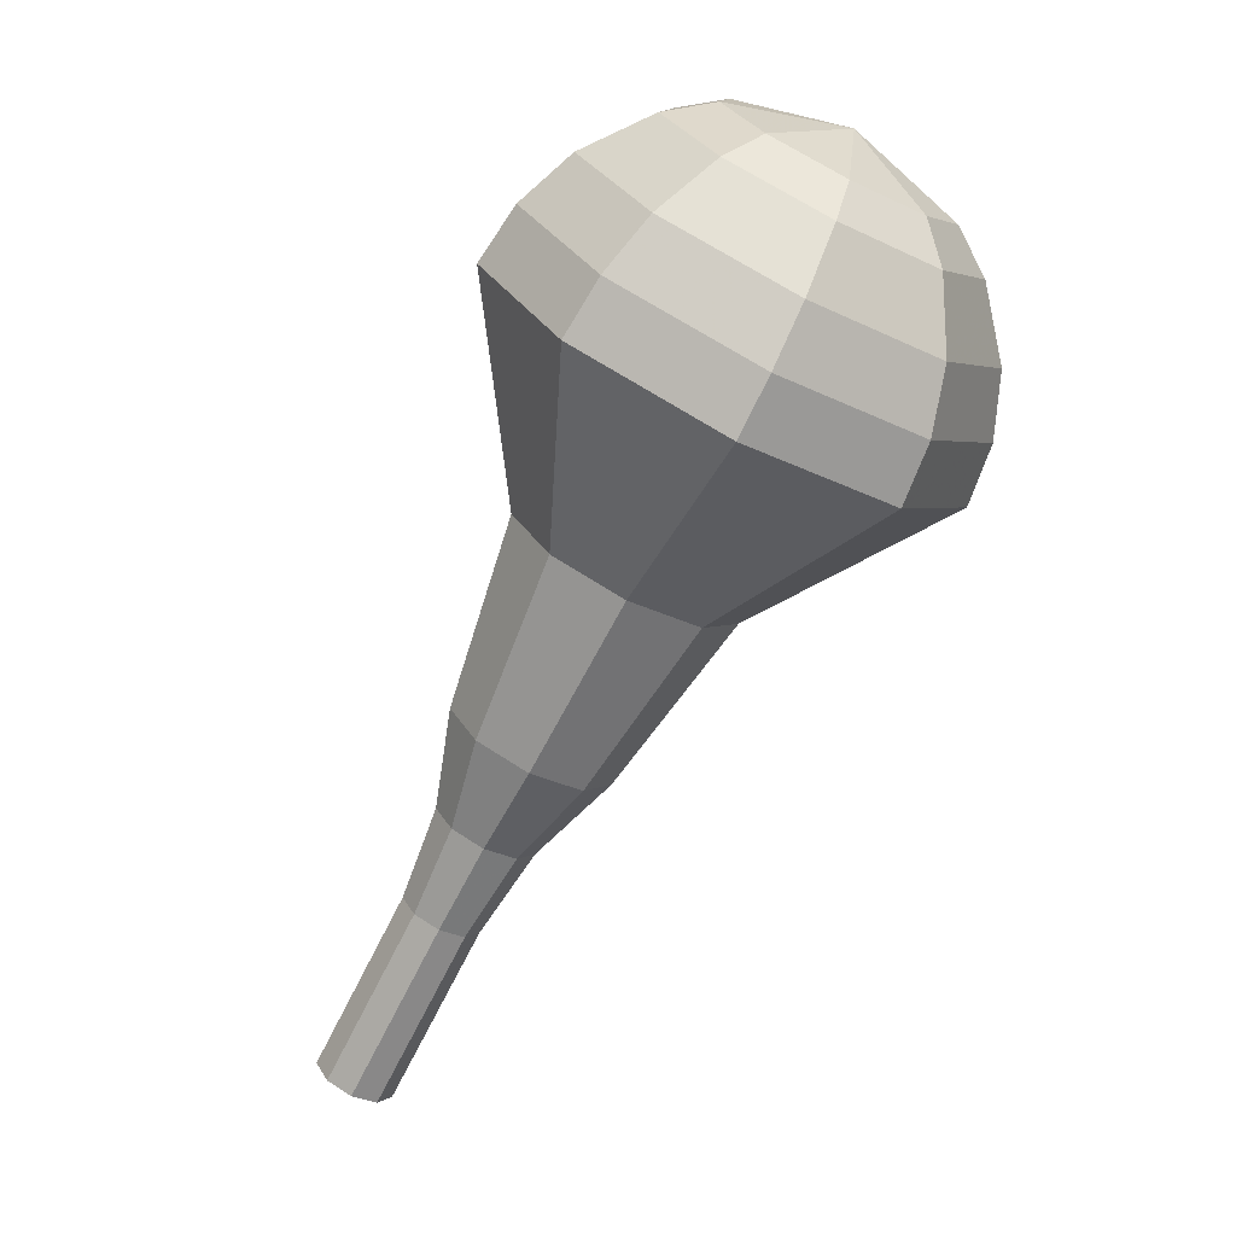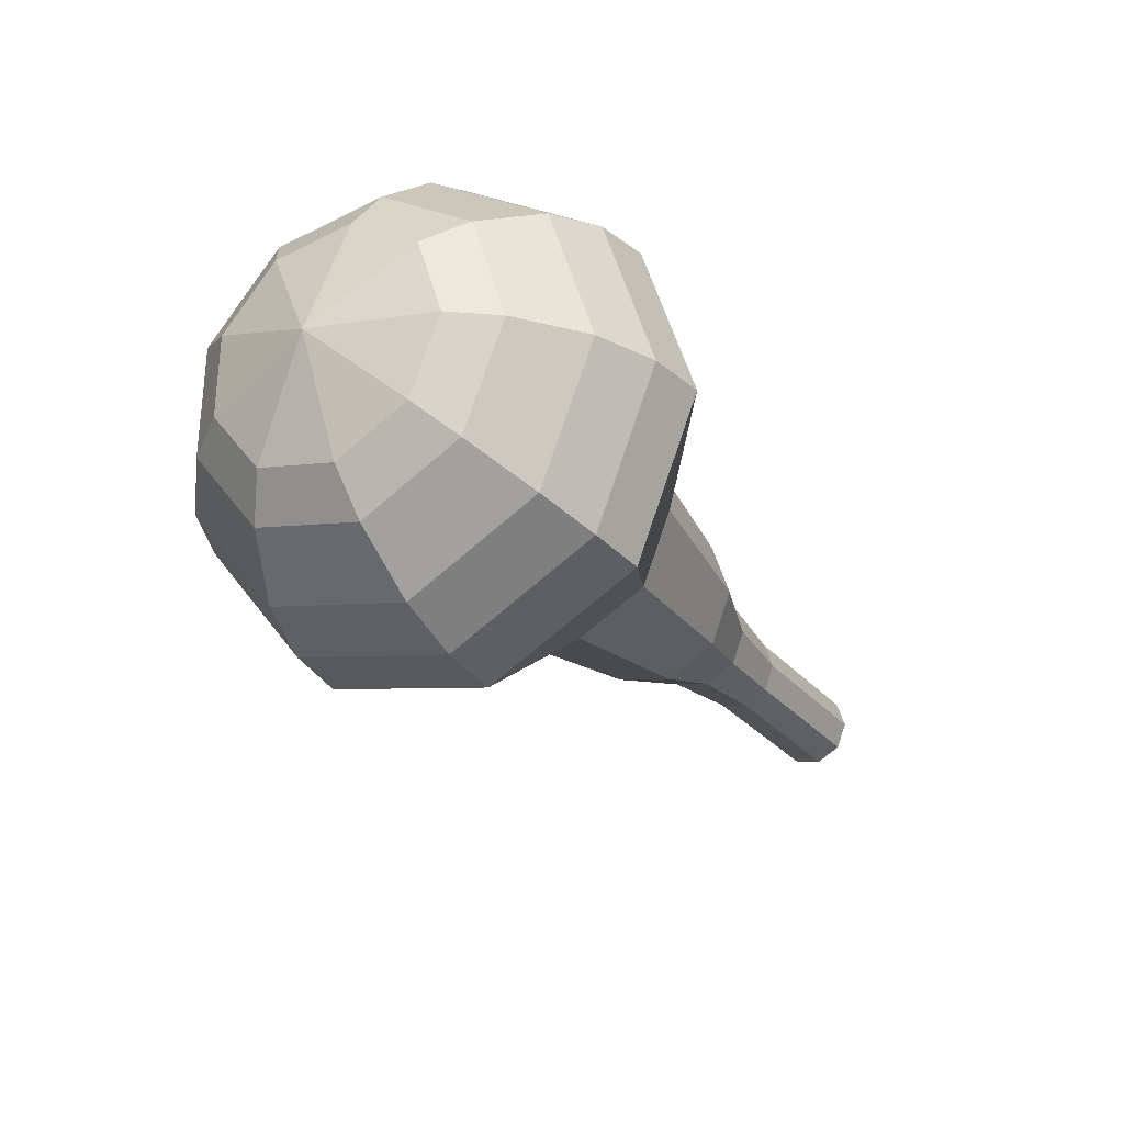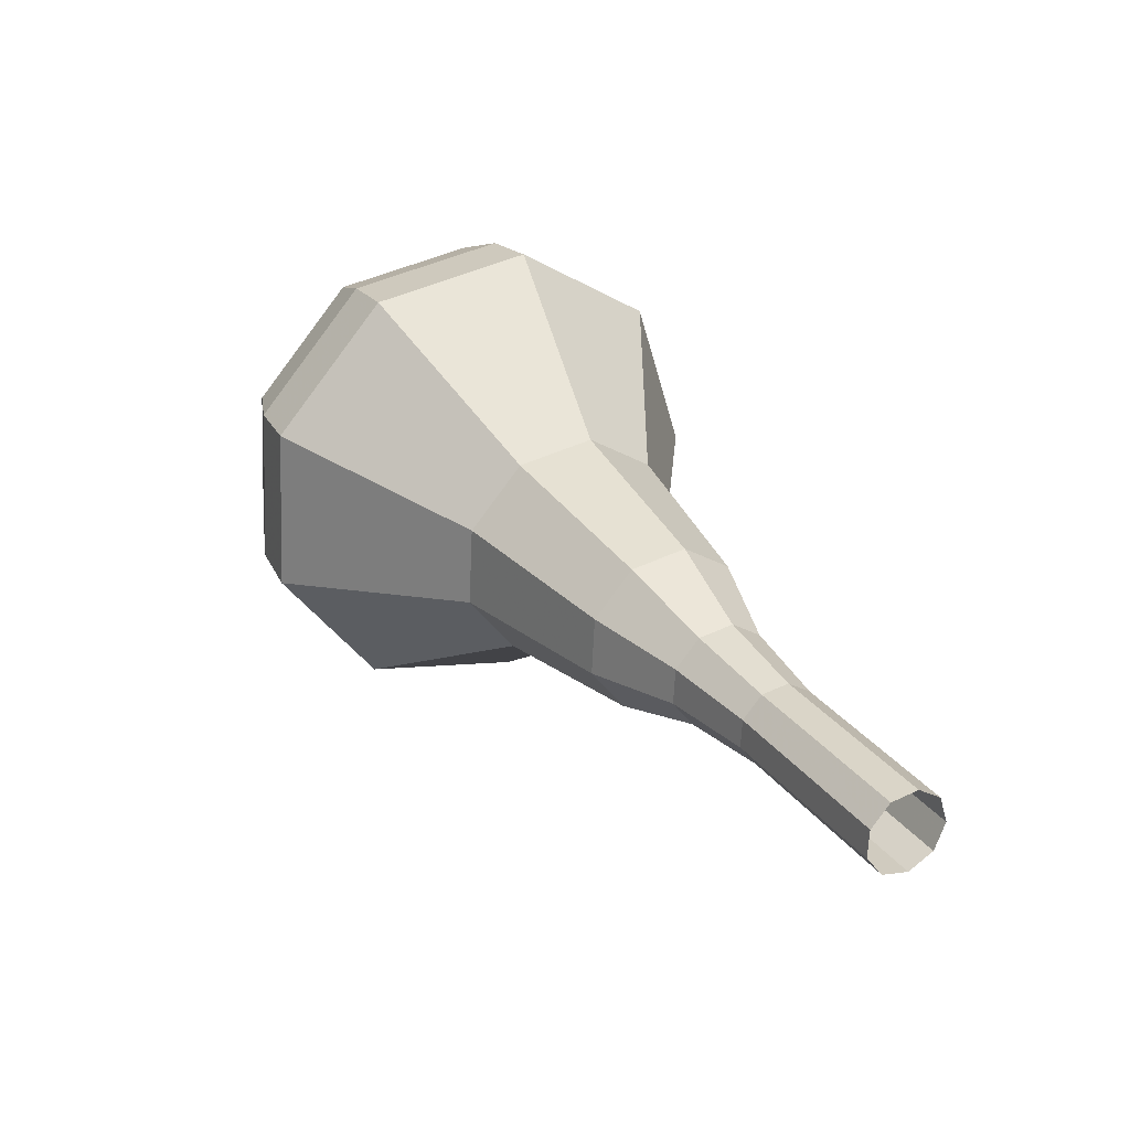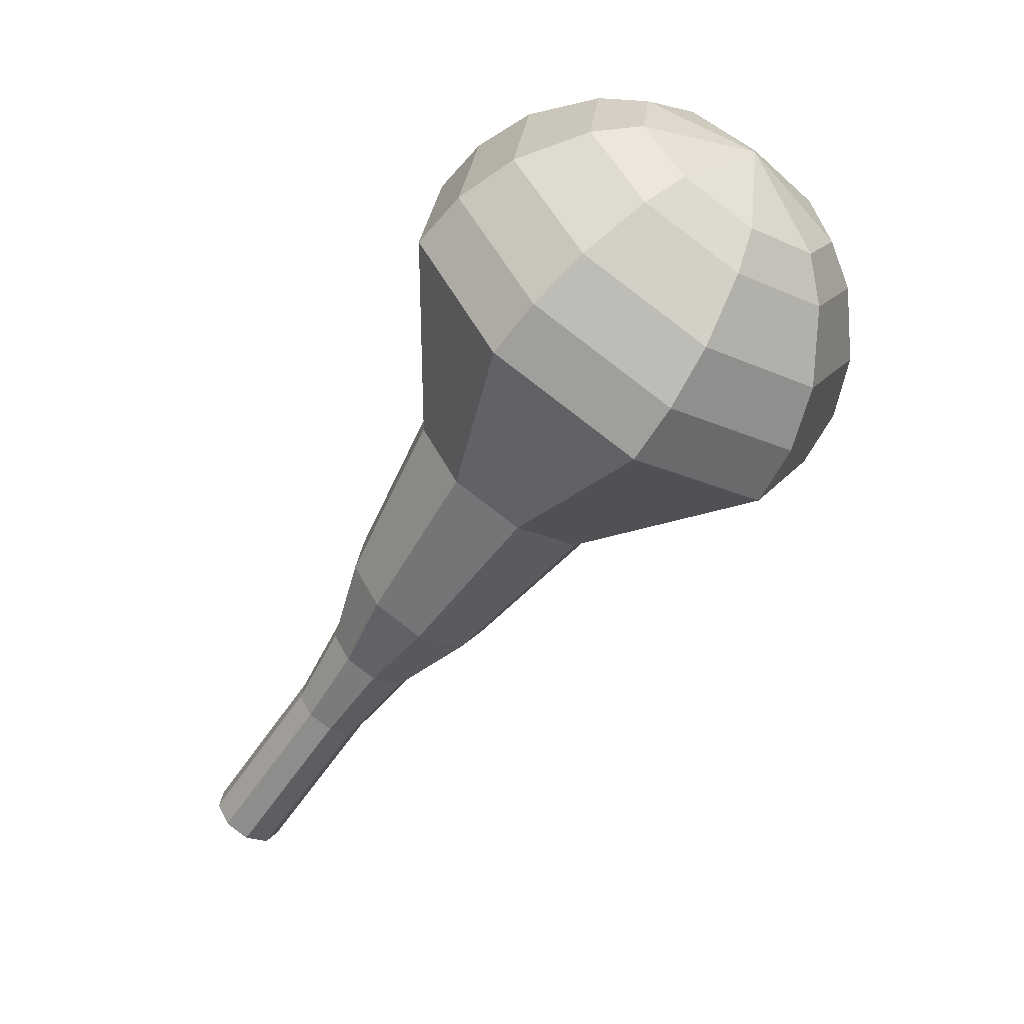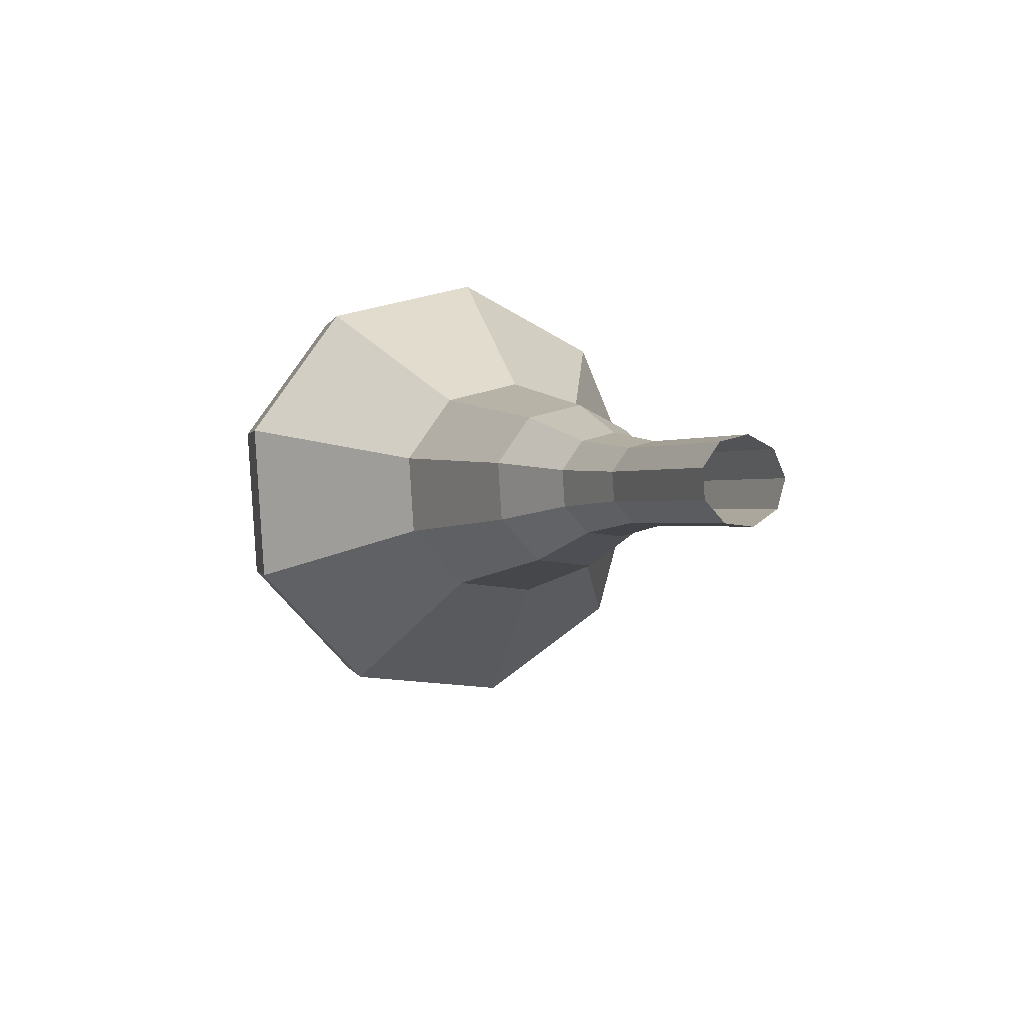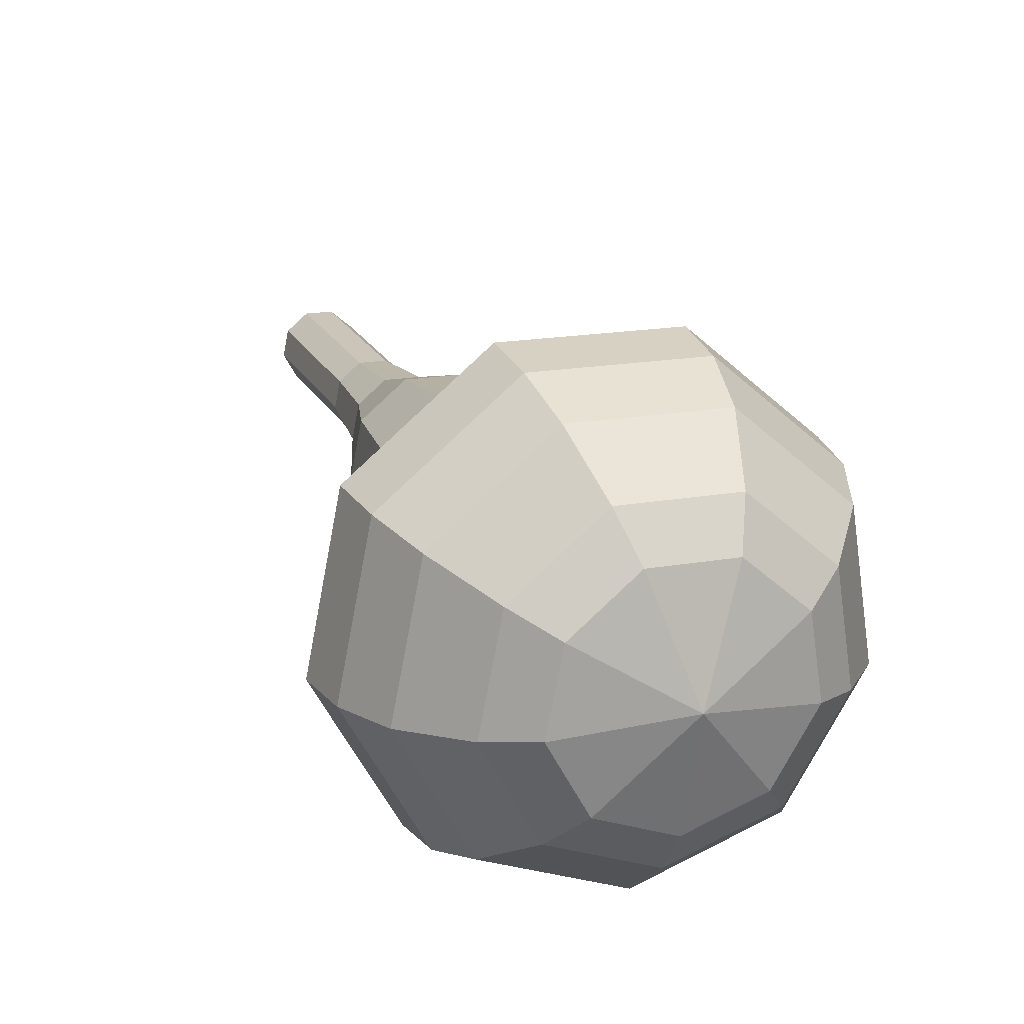
<metadata>
{"format":"obj","ext":"obj","renderer":"f3d","projection":"perspective","resolution":1024,"background":"white","views":[{"elev":-3.3,"azim":33.5,"up":"+Z"},{"elev":48.5,"azim":154.4,"up":"+Z"},{"elev":-79.1,"azim":150.3,"up":"+Z"},{"elev":33.2,"azim":-3.3,"up":"+Z"},{"elev":-63.7,"azim":-132.4,"up":"+Z"},{"elev":19.9,"azim":12.7,"up":"+Y"}]}
</metadata>
<code>
g tube1
v 113 117 168.8
v 113.7 117.3 168.3
v 114.1 118.1 168.1
v 114 118.9 168.2
v 113.4 119.5 168.5
v 112.7 119.5 169
v 112.1 118.9 169.4
v 112 118.1 169.5
v 112.3 117.4 169.2
v 113 117 168.8
v 114.6 117 171.2
v 115.3 117.3 170.8
v 115.7 118 170.6
v 115.6 118.9 170.6
v 115 119.4 171
v 114.3 119.4 171.5
v 113.8 118.9 171.8
v 113.6 118.1 171.9
v 114 117.3 171.7
v 114.6 117 171.2
v 116.3 117 173.7
v 116.9 117.2 173.3
v 117.3 118 173
v 117.2 118.8 173.1
v 116.7 119.4 173.5
v 115.9 119.4 173.9
v 115.4 118.9 174.3
v 115.2 118 174.4
v 115.6 117.3 174.1
v 116.3 117 173.7
v 117.9 116.6 176.2
v 118.7 116.9 175.6
v 119.2 117.9 175.3
v 119.1 119 175.4
v 118.4 119.7 175.9
v 117.5 119.7 176.5
v 116.8 119 176.9
v 116.6 117.9 177
v 117 117 176.7
v 117.9 116.6 176.2
v 119.5 115.6 178.6
v 120.9 116.1 177.7
v 121.6 117.7 177.2
v 121.4 119.4 177.4
v 120.3 120.6 178.2
v 118.8 120.6 179.1
v 117.7 119.5 179.9
v 117.4 117.7 180
v 118.1 116.2 179.5
v 119.5 115.6 178.6
v 122.7 114.5 183.6
v 124.6 115.3 182.3
v 125.7 117.4 181.6
v 125.4 119.8 181.9
v 123.9 121.4 182.9
v 121.8 121.4 184.2
v 120.2 119.9 185.3
v 119.8 117.5 185.5
v 120.8 115.4 184.8
v 122.7 114.5 183.6
v 125.8 110.5 188.5
v 129.9 112.2 185.9
v 132.1 116.6 184.4
v 131.5 121.6 184.9
v 128.3 125 187.1
v 124 125.1 189.9
v 120.7 121.9 192.1
v 119.8 116.8 192.6
v 121.8 112.3 191.1
v 125.8 110.5 188.5
v 126.9 110.7 190.1
v 130.8 112.3 187.5
v 133 116.6 186.1
v 132.4 121.5 186.6
v 129.3 124.8 188.7
v 125.1 124.8 191.4
v 121.9 121.7 193.5
v 121 116.9 194
v 123 112.5 192.6
v 126.9 110.7 190.1
v 127.9 111.5 191.6
v 131.4 112.9 189.3
v 133.4 116.7 188.1
v 132.8 121.1 188.5
v 130.1 124 190.4
v 126.3 124.1 192.9
v 123.4 121.3 194.7
v 122.7 116.9 195.1
v 124.5 113.1 193.9
v 127.9 111.5 191.6
v 129 113 193.2
v 131.7 114.1 191.4
v 133.2 117 190.5
v 132.7 120.3 190.8
v 130.6 122.6 192.3
v 127.8 122.6 194.1
v 125.6 120.5 195.6
v 125 117.2 195.9
v 126.3 114.2 195
v 129 113 193.2
v 129.5 114.3 194
v 131.5 115.1 192.7
v 132.6 117.2 192
v 132.3 119.7 192.3
v 130.7 121.3 193.3
v 128.6 121.4 194.7
v 127 119.8 195.7
v 126.6 117.4 195.9
v 127.6 115.2 195.3
v 129.5 114.3 194
v 130.1 117.9 194.8
v 130.1 117.9 194.8
v 130.1 117.9 194.8
v 130.1 117.9 194.8
v 130.1 117.9 194.8
v 130.1 117.9 194.8
v 130.1 117.9 194.8
v 130.1 117.9 194.8
v 130.1 117.9 194.8
v 130.1 117.9 194.8
f 1 2 12
f 12 11 1
f 2 3 13
f 13 12 2
f 3 4 14
f 14 13 3
f 4 5 15
f 15 14 4
f 5 6 16
f 16 15 5
f 6 7 17
f 17 16 6
f 7 8 18
f 18 17 7
f 8 9 19
f 19 18 8
f 9 10 20
f 20 19 9
f 11 12 22
f 22 21 11
f 12 13 23
f 23 22 12
f 13 14 24
f 24 23 13
f 14 15 25
f 25 24 14
f 15 16 26
f 26 25 15
f 16 17 27
f 27 26 16
f 17 18 28
f 28 27 17
f 18 19 29
f 29 28 18
f 19 20 30
f 30 29 19
f 21 22 32
f 32 31 21
f 22 23 33
f 33 32 22
f 23 24 34
f 34 33 23
f 24 25 35
f 35 34 24
f 25 26 36
f 36 35 25
f 26 27 37
f 37 36 26
f 27 28 38
f 38 37 27
f 28 29 39
f 39 38 28
f 29 30 40
f 40 39 29
f 31 32 42
f 42 41 31
f 32 33 43
f 43 42 32
f 33 34 44
f 44 43 33
f 34 35 45
f 45 44 34
f 35 36 46
f 46 45 35
f 36 37 47
f 47 46 36
f 37 38 48
f 48 47 37
f 38 39 49
f 49 48 38
f 39 40 50
f 50 49 39
f 41 42 52
f 52 51 41
f 42 43 53
f 53 52 42
f 43 44 54
f 54 53 43
f 44 45 55
f 55 54 44
f 45 46 56
f 56 55 45
f 46 47 57
f 57 56 46
f 47 48 58
f 58 57 47
f 48 49 59
f 59 58 48
f 49 50 60
f 60 59 49
f 51 52 62
f 62 61 51
f 52 53 63
f 63 62 52
f 53 54 64
f 64 63 53
f 54 55 65
f 65 64 54
f 55 56 66
f 66 65 55
f 56 57 67
f 67 66 56
f 57 58 68
f 68 67 57
f 58 59 69
f 69 68 58
f 59 60 70
f 70 69 59
f 61 62 72
f 72 71 61
f 62 63 73
f 73 72 62
f 63 64 74
f 74 73 63
f 64 65 75
f 75 74 64
f 65 66 76
f 76 75 65
f 66 67 77
f 77 76 66
f 67 68 78
f 78 77 67
f 68 69 79
f 79 78 68
f 69 70 80
f 80 79 69
f 71 72 82
f 82 81 71
f 72 73 83
f 83 82 72
f 73 74 84
f 84 83 73
f 74 75 85
f 85 84 74
f 75 76 86
f 86 85 75
f 76 77 87
f 87 86 76
f 77 78 88
f 88 87 77
f 78 79 89
f 89 88 78
f 79 80 90
f 90 89 79
f 81 82 92
f 92 91 81
f 82 83 93
f 93 92 82
f 83 84 94
f 94 93 83
f 84 85 95
f 95 94 84
f 85 86 96
f 96 95 85
f 86 87 97
f 97 96 86
f 87 88 98
f 98 97 87
f 88 89 99
f 99 98 88
f 89 90 100
f 100 99 89
f 91 92 102
f 102 101 91
f 92 93 103
f 103 102 92
f 93 94 104
f 104 103 93
f 94 95 105
f 105 104 94
f 95 96 106
f 106 105 95
f 96 97 107
f 107 106 96
f 97 98 108
f 108 107 97
f 98 99 109
f 109 108 98
f 99 100 110
f 110 109 99
f 101 102 112
f 112 111 101
f 102 103 113
f 113 112 102
f 103 104 114
f 114 113 103
f 104 105 115
f 115 114 104
f 105 106 116
f 116 115 105
f 106 107 117
f 117 116 106
f 107 108 118
f 118 117 107
f 108 109 119
f 119 118 108
f 109 110 120
f 120 119 109
g

</code>
